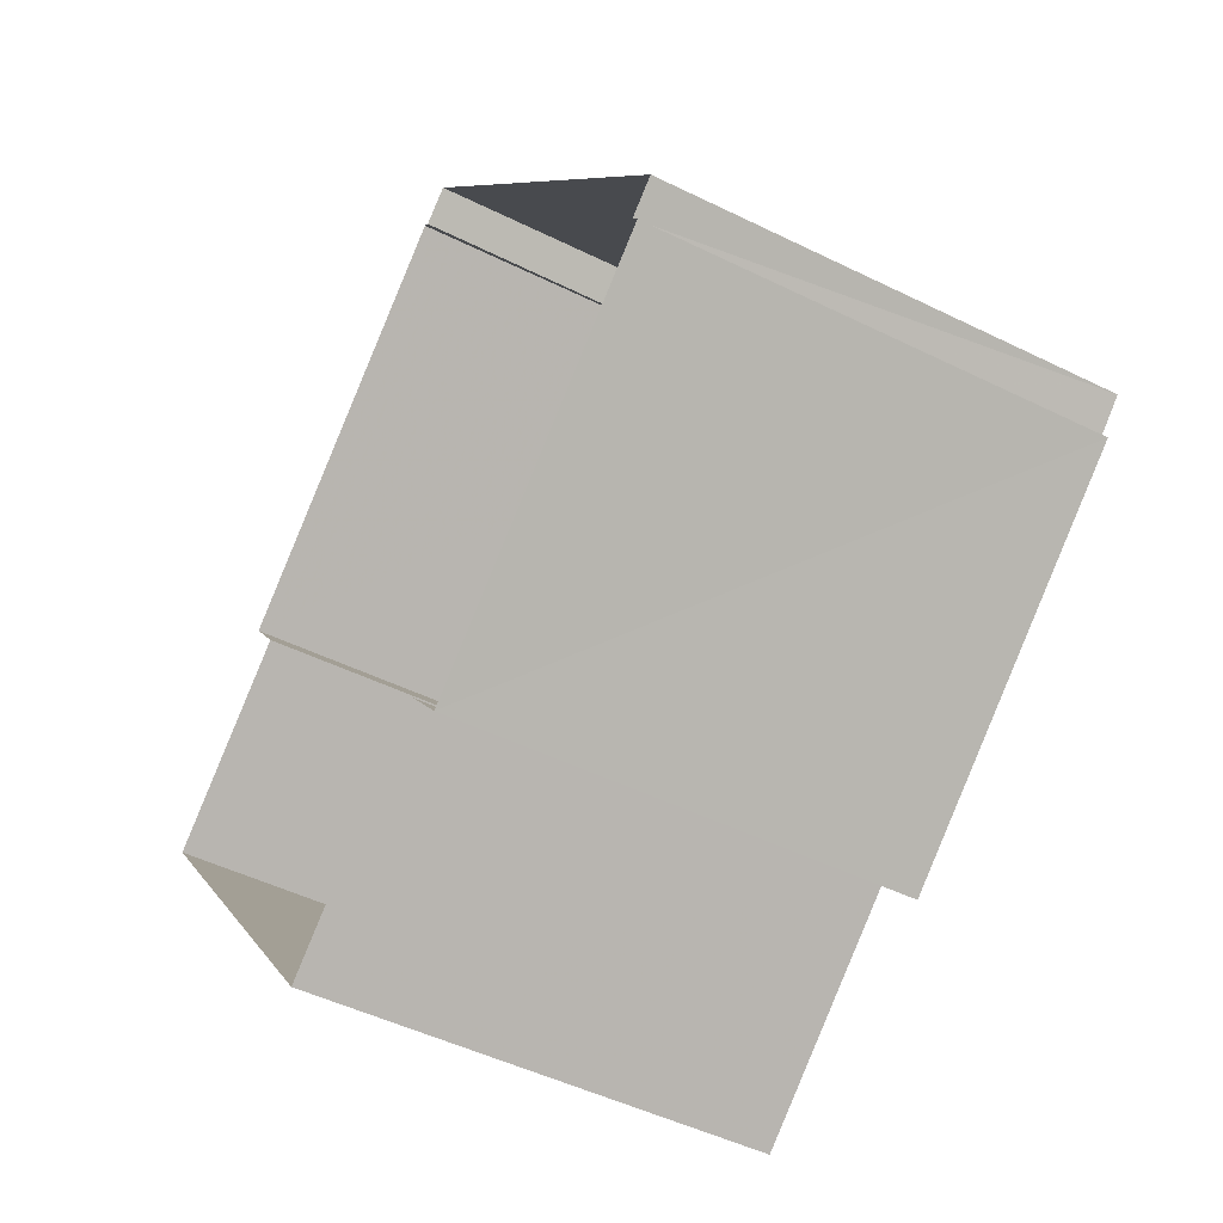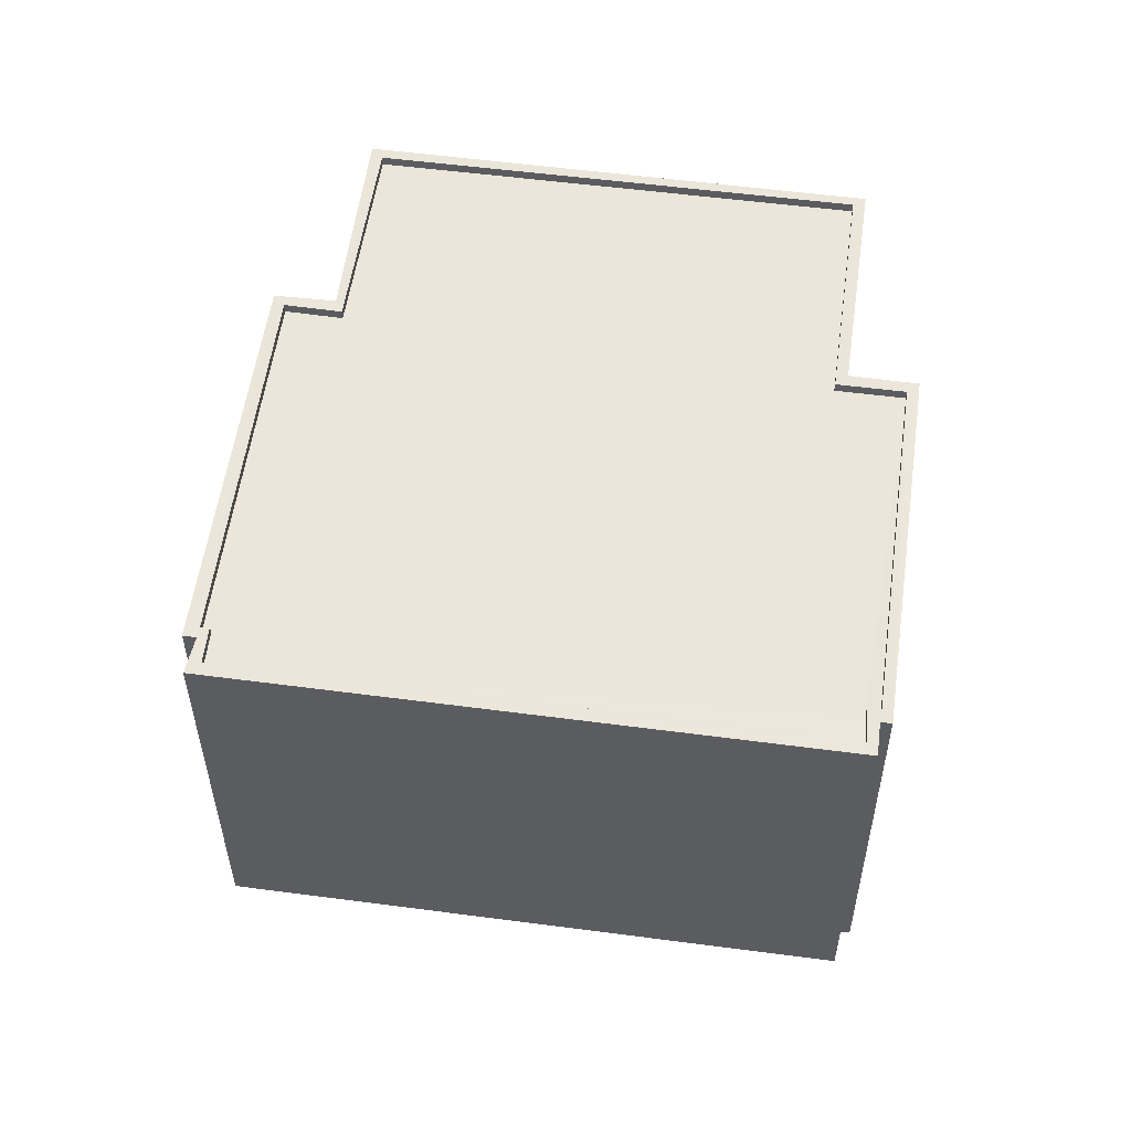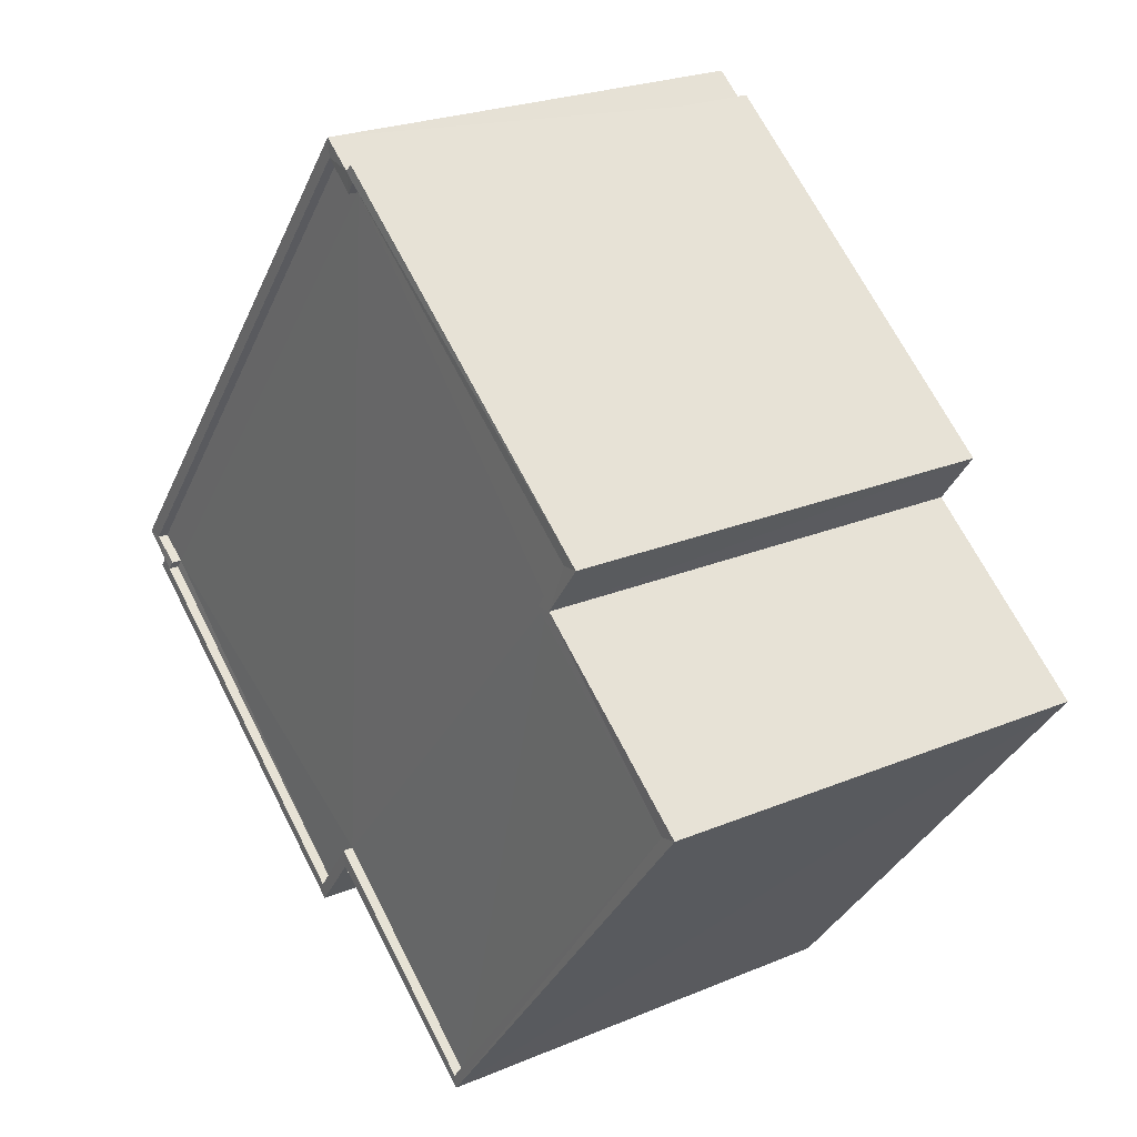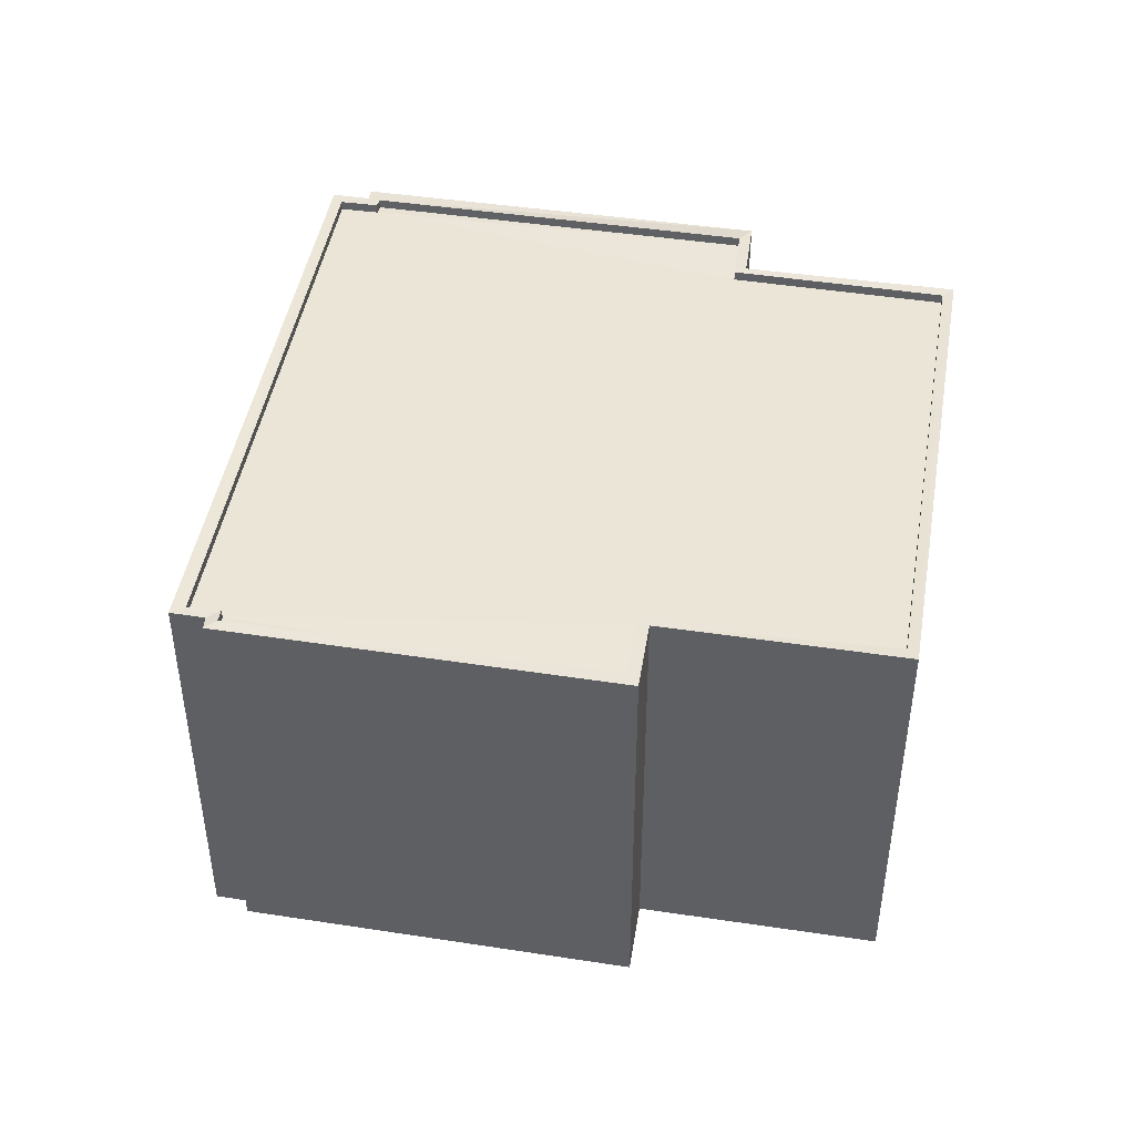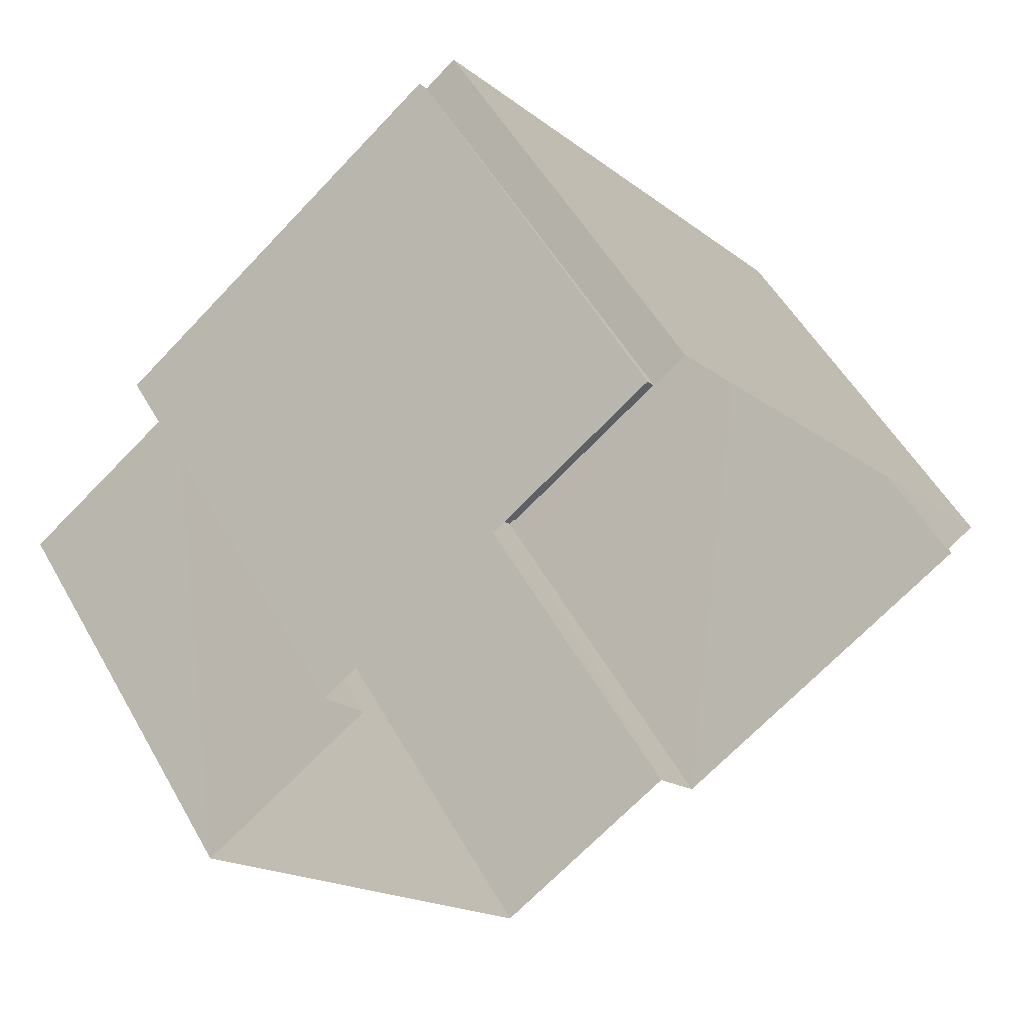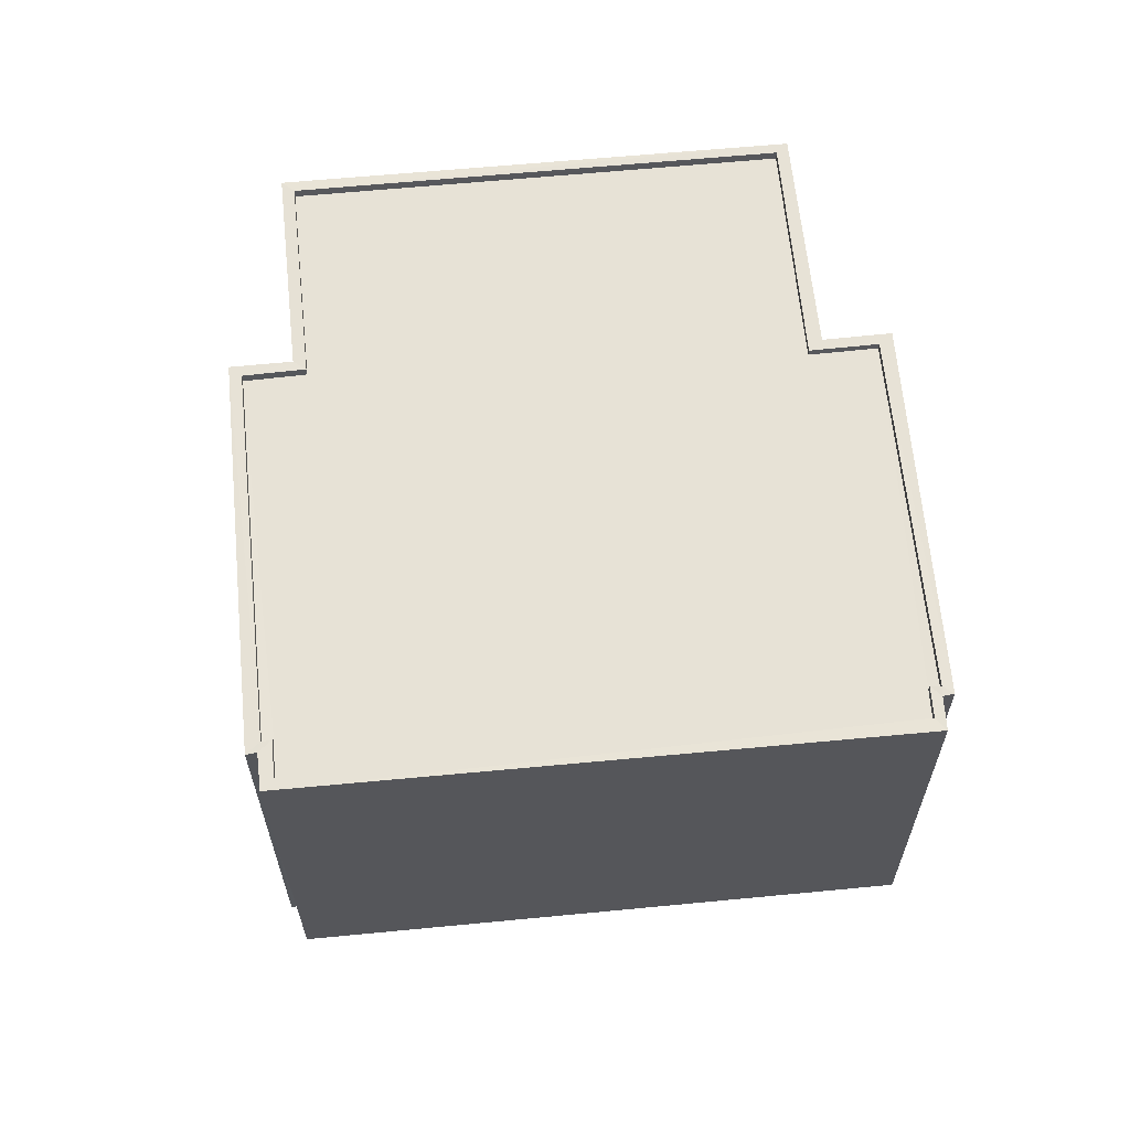
<metadata>
{"format":"obj","ext":"obj","renderer":"f3d","projection":"perspective","resolution":1024,"background":"white","views":[{"elev":-48.3,"azim":-118.9,"up":"+Y"},{"elev":55.5,"azim":-120.2,"up":"+Z"},{"elev":23.6,"azim":54.8,"up":"+Y"},{"elev":45.6,"azim":-28.4,"up":"+Z"},{"elev":52.6,"azim":151.2,"up":"+Y"},{"elev":63.2,"azim":-133.6,"up":"+Z"}]}
</metadata>
<code>
v 1.196e+05 7.863e+05 24.45
v 1.196e+05 7.863e+05 24.45
v 1.196e+05 7.863e+05 24.45
v 1.196e+05 7.863e+05 24.45
v 1.196e+05 7.863e+05 24.44
v 1.196e+05 7.863e+05 24.44
v 1.196e+05 7.863e+05 24.44
v 1.196e+05 7.863e+05 24.45
v 1.196e+05 7.863e+05 24.45
v 1.196e+05 7.863e+05 24.45
v 1.196e+05 7.863e+05 24.44
v 1.196e+05 7.863e+05 24.45
v 1.196e+05 7.863e+05 35.14
v 1.196e+05 7.863e+05 35.14
v 1.196e+05 7.863e+05 35.14
v 1.196e+05 7.863e+05 35.14
v 1.196e+05 7.863e+05 35.15
v 1.196e+05 7.863e+05 35.14
v 1.196e+05 7.863e+05 35.15
v 1.196e+05 7.863e+05 35.14
v 1.196e+05 7.863e+05 35.15
v 1.196e+05 7.863e+05 35.15
v 1.196e+05 7.863e+05 35.15
v 1.196e+05 7.863e+05 35.15
v 1.196e+05 7.863e+05 35.39
v 1.196e+05 7.863e+05 35.39
v 1.196e+05 7.863e+05 35.39
v 1.196e+05 7.863e+05 35.39
v 1.196e+05 7.863e+05 35.39
v 1.196e+05 7.863e+05 35.39
v 1.196e+05 7.863e+05 35.4
v 1.196e+05 7.863e+05 35.4
v 1.196e+05 7.863e+05 35.4
v 1.196e+05 7.863e+05 35.39
v 1.196e+05 7.863e+05 35.39
v 1.196e+05 7.863e+05 35.4
v 1.196e+05 7.863e+05 35.4
v 1.196e+05 7.863e+05 35.4
v 1.196e+05 7.863e+05 35.4
v 1.196e+05 7.863e+05 35.4
v 1.196e+05 7.863e+05 35.4
v 1.196e+05 7.863e+05 35.4
v 1.196e+05 7.863e+05 35.4
v 1.196e+05 7.863e+05 35.4
v 1.196e+05 7.863e+05 35.39
v 1.196e+05 7.863e+05 35.39
v 1.196e+05 7.863e+05 35.39
v 1.196e+05 7.863e+05 35.39
f 1 2 3
f 3 4 1
f 4 5 6
f 5 7 6
f 8 9 3
f 10 11 5
f 10 12 11
f 9 10 3
f 3 10 4
f 4 10 5
f 13 14 15
f 16 17 18
f 15 16 13
f 17 19 18
f 20 21 22
f 20 22 15
f 17 23 24
f 17 22 23
f 16 22 17
f 15 22 16
f 25 26 27
f 28 29 30
f 28 30 31
f 26 32 33
f 34 25 27
f 29 35 30
f 31 36 37
f 38 37 39
f 40 38 39
f 32 41 33
f 41 40 42
f 41 42 43
f 27 26 33
f 33 41 43
f 40 39 42
f 37 44 39
f 36 44 37
f 31 30 36
f 34 45 25
f 25 45 46
f 46 45 47
f 29 48 35
f 47 48 29
f 45 48 47
f 35 13 16
f 35 48 13
f 30 16 18
f 30 35 16
f 36 18 19
f 36 30 18
f 36 19 17
f 44 36 17
f 39 17 24
f 39 44 17
f 39 24 23
f 42 39 23
f 42 23 22
f 43 42 22
f 43 22 21
f 33 43 21
f 33 21 20
f 27 33 20
f 34 20 15
f 34 27 20
f 34 15 14
f 45 34 14
f 48 14 13
f 48 45 14
f 28 1 4
f 29 28 4
f 31 2 1
f 28 31 1
f 31 3 2
f 31 37 3
f 38 8 3
f 37 38 3
f 38 9 8
f 38 40 9
f 40 10 9
f 40 41 10
f 41 12 10
f 41 32 12
f 32 11 12
f 32 26 11
f 25 5 11
f 26 25 11
f 25 7 5
f 25 46 7
f 47 6 7
f 46 47 7
f 29 4 6
f 47 29 6

</code>
